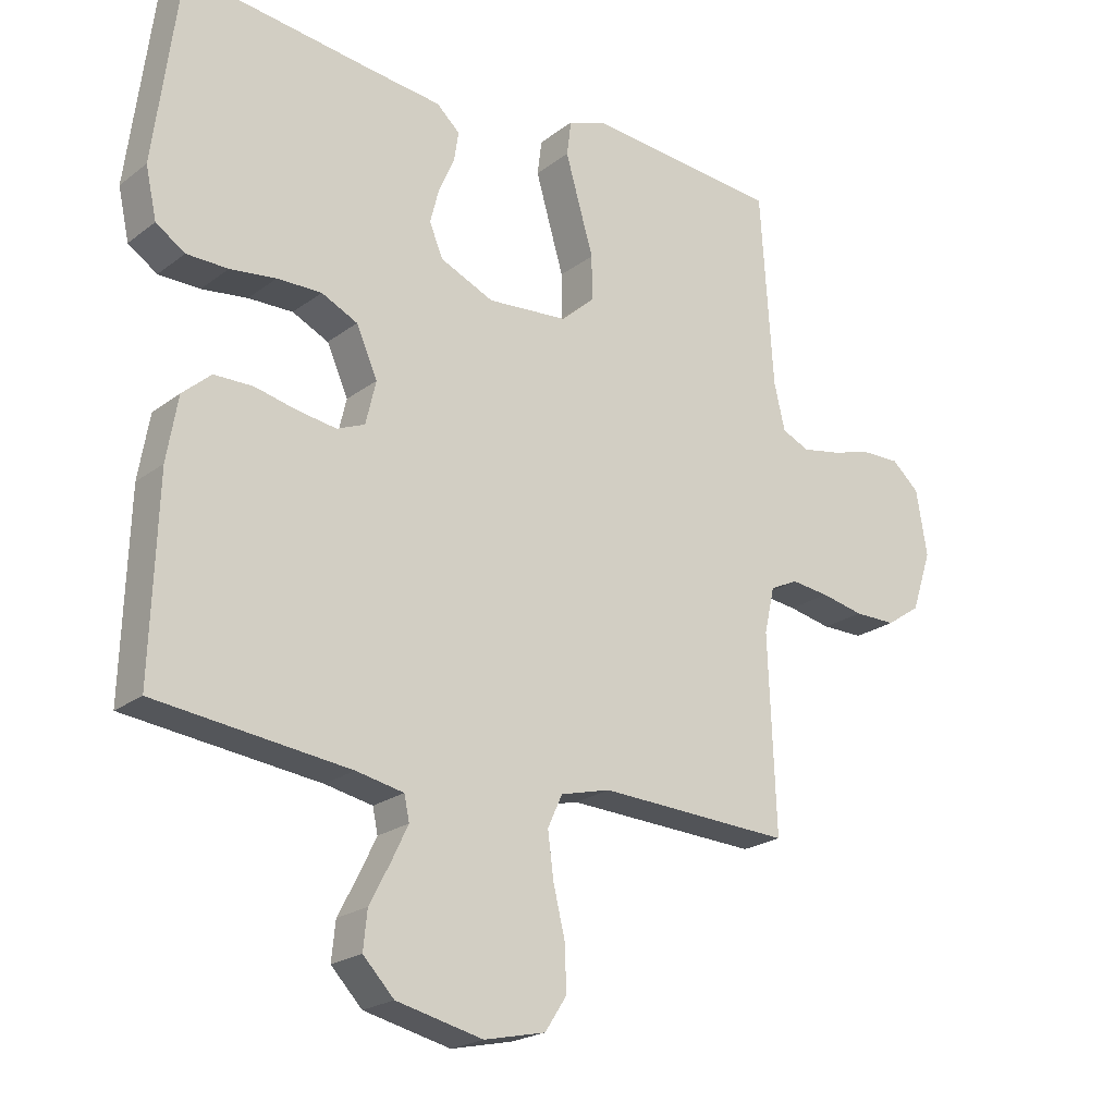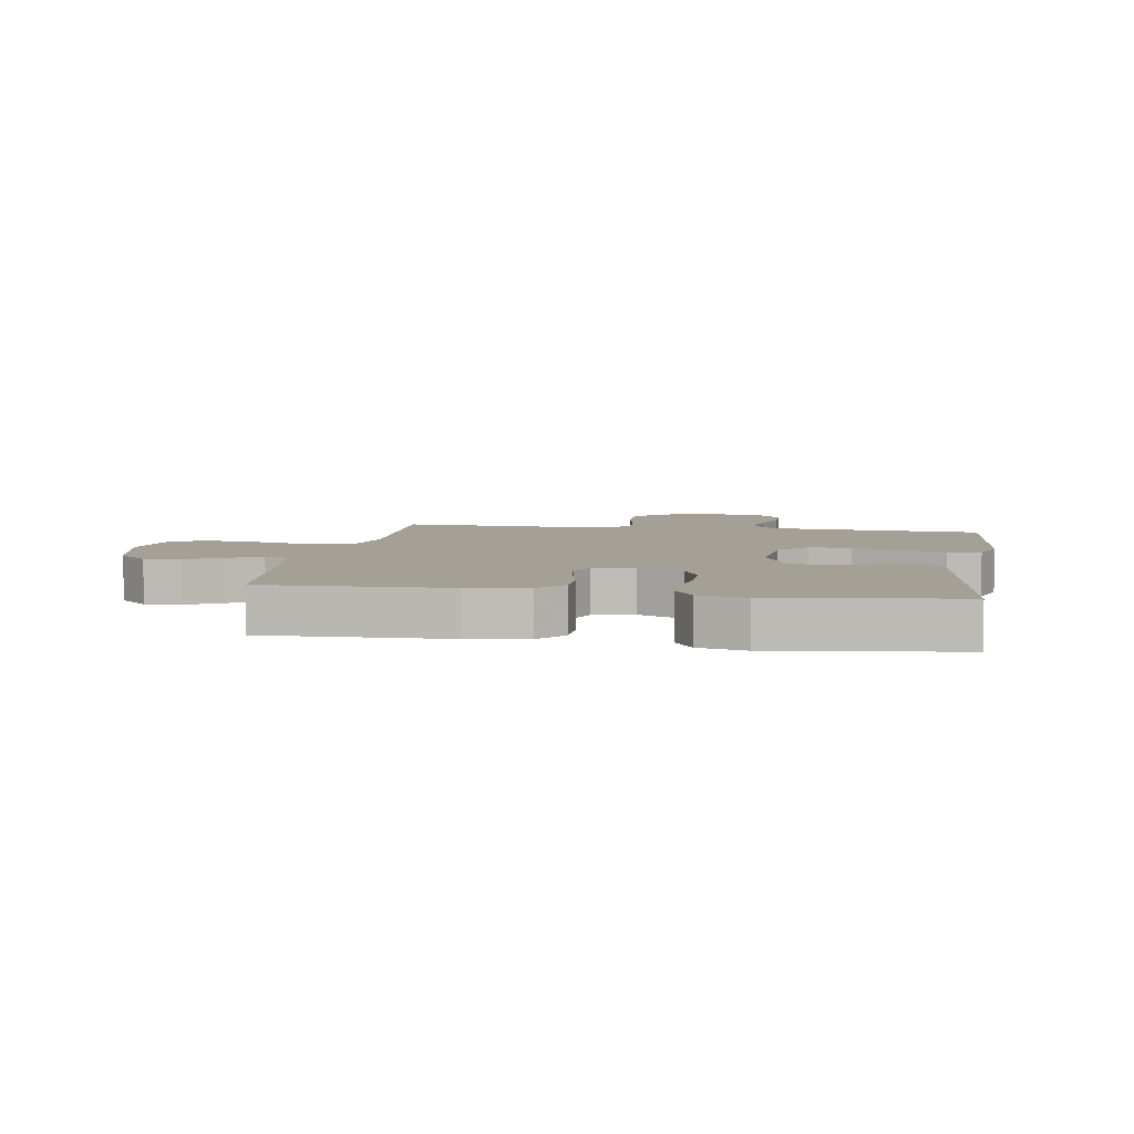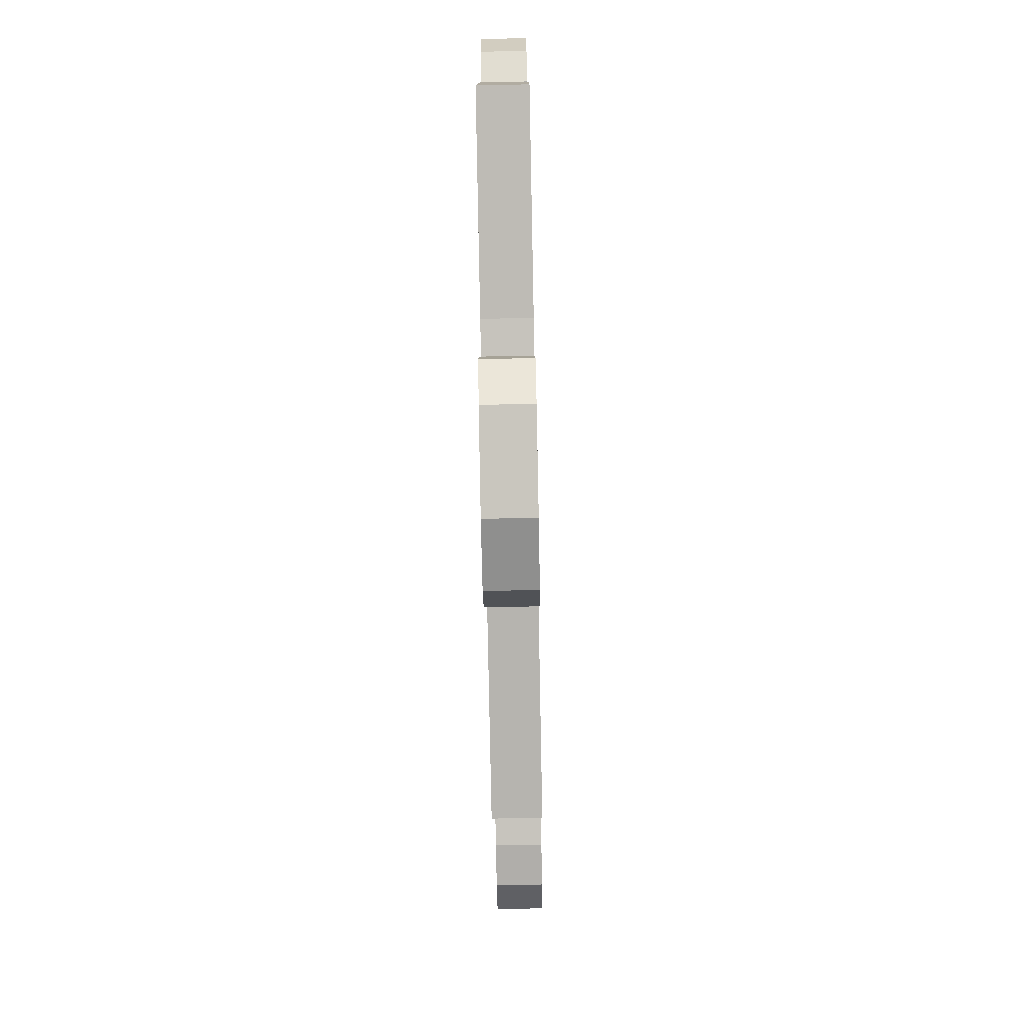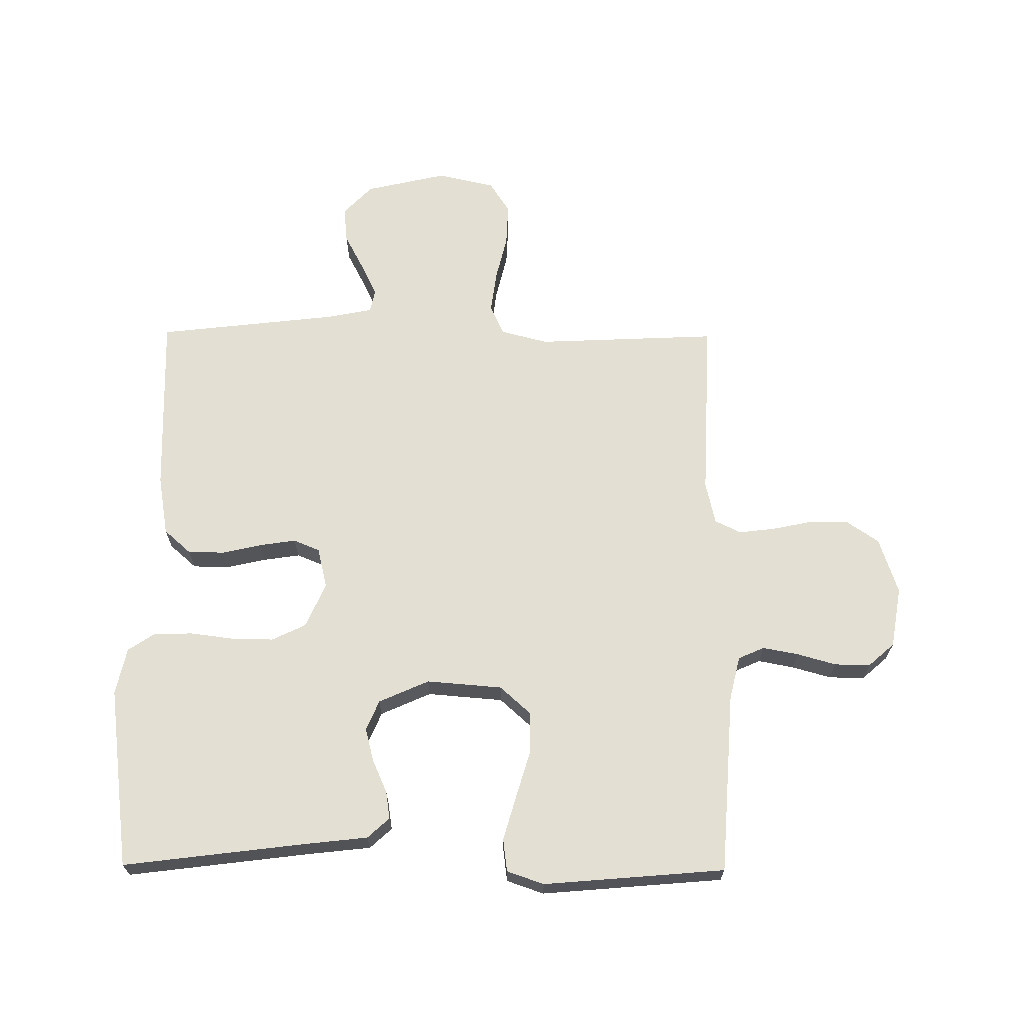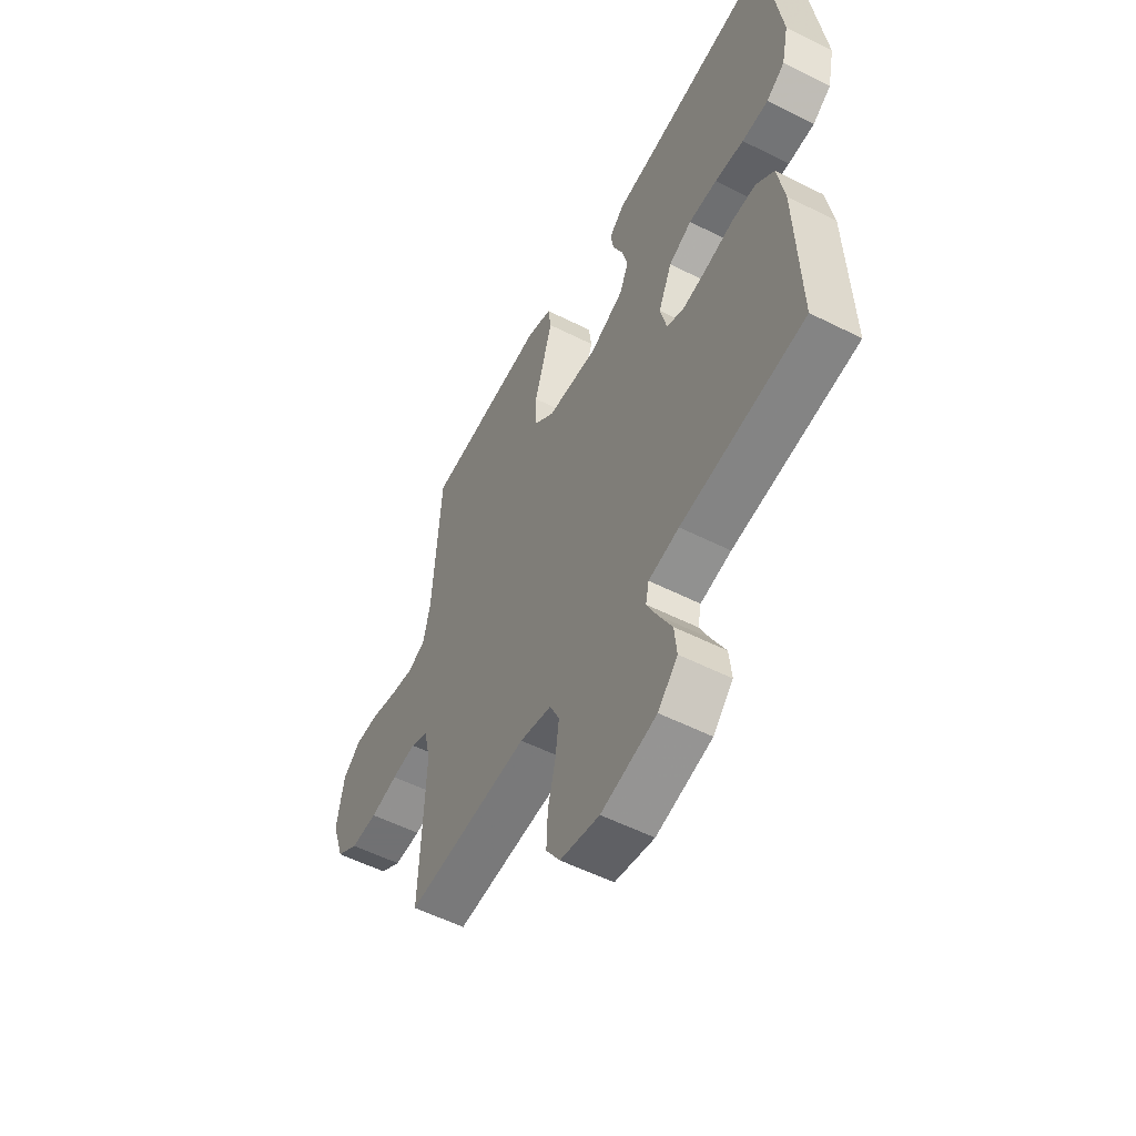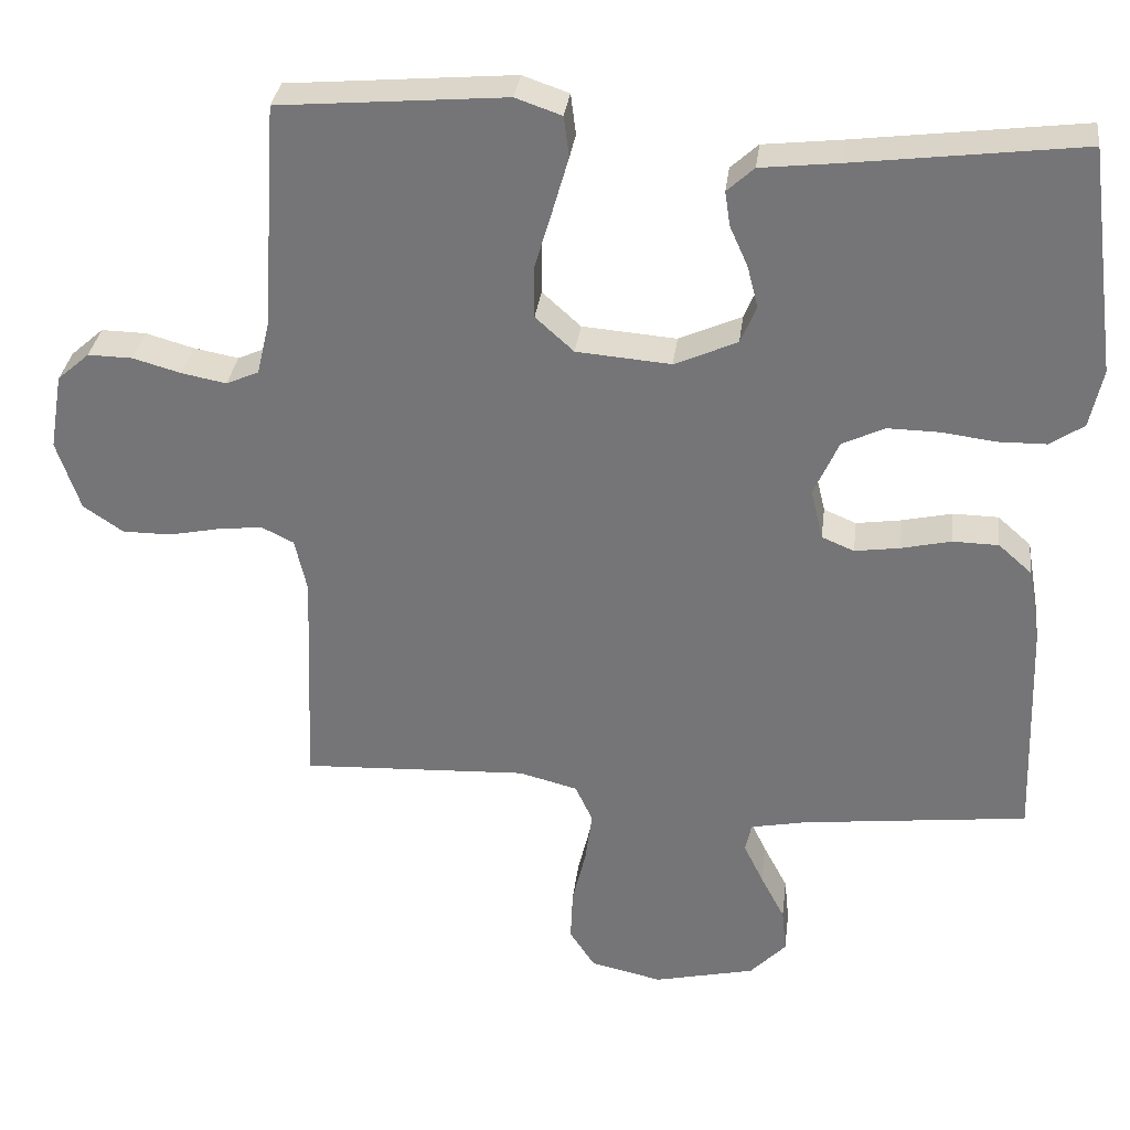
<metadata>
{"format":"obj","ext":"obj","renderer":"f3d","projection":"perspective","resolution":1024,"background":"white","views":[{"elev":-21.7,"azim":-37.6,"up":"+Z"},{"elev":5.9,"azim":-80.5,"up":"+Y"},{"elev":-77.7,"azim":-88.9,"up":"+Z"},{"elev":66.9,"azim":0.5,"up":"+Y"},{"elev":-55.3,"azim":-117.9,"up":"+Z"},{"elev":32.4,"azim":-173.0,"up":"+Z"}]}
</metadata>
<code>
v 0.5 0.07 0.5
v 0.52 0.07 0.2
v 0.537 0.07 0.128
v 0.58 0.07 0.109
v 0.639 0.07 0.12
v 0.703 0.07 0.138
v 0.762 0.07 0.139
v 0.805 0.07 0.101
v 0.822 0.07 0
v 0.791 0.07 -0.093
v 0.738 0.07 -0.129
v 0.673 0.07 -0.129
v 0.606 0.07 -0.115
v 0.547 0.07 -0.108
v 0.504 0.07 -0.129
v 0.488 0.07 -0.2
v 0.5 0.07 -0.5
v 0.2 0.07 -0.486
v 0.122 0.07 -0.506
v 0.099 0.07 -0.556
v 0.108 0.07 -0.625
v 0.126 0.07 -0.7
v 0.129 0.07 -0.77
v 0.095 0.07 -0.822
v 0 0.07 -0.843
v -0.134 0.07 -0.812
v -0.182 0.07 -0.762
v -0.176 0.07 -0.703
v -0.144 0.07 -0.642
v -0.118 0.07 -0.588
v -0.126 0.07 -0.55
v -0.2 0.07 -0.535
v -0.5 0.07 -0.5
v -0.49 0.07 -0.2
v -0.473 0.07 -0.101
v -0.429 0.07 -0.062
v -0.369 0.07 -0.061
v -0.303 0.07 -0.076
v -0.243 0.07 -0.085
v -0.2 0.07 -0.067
v -0.184 0.07 0
v -0.217 0.07 0.074
v -0.273 0.07 0.101
v -0.342 0.07 0.1
v -0.413 0.07 0.091
v -0.477 0.07 0.092
v -0.522 0.07 0.122
v -0.539 0.07 0.2
v -0.5 0.07 0.5
v -0.2 0.07 0.462
v -0.095 0.07 0.45
v -0.059 0.07 0.417
v -0.066 0.07 0.371
v -0.09 0.07 0.317
v -0.104 0.07 0.262
v -0.083 0.07 0.212
v 0 0.07 0.175
v 0.125 0.07 0.185
v 0.176 0.07 0.231
v 0.176 0.07 0.3
v 0.153 0.07 0.378
v 0.132 0.07 0.451
v 0.139 0.07 0.505
v 0.2 0.07 0.526
v 0.5 0 0.5
v 0.52 0 0.2
v 0.537 0 0.128
v 0.58 0 0.109
v 0.639 0 0.12
v 0.703 0 0.138
v 0.762 0 0.139
v 0.805 0 0.101
v 0.822 0 0
v 0.791 0 -0.093
v 0.738 0 -0.129
v 0.673 0 -0.129
v 0.606 0 -0.115
v 0.547 0 -0.108
v 0.504 0 -0.129
v 0.488 0 -0.2
v 0.5 0 -0.5
v 0.2 0 -0.486
v 0.122 0 -0.506
v 0.099 0 -0.556
v 0.108 0 -0.625
v 0.126 0 -0.7
v 0.129 0 -0.77
v 0.095 0 -0.822
v 0 0 -0.843
v -0.134 0 -0.812
v -0.182 0 -0.762
v -0.176 0 -0.703
v -0.144 0 -0.642
v -0.118 0 -0.588
v -0.126 0 -0.55
v -0.2 0 -0.535
v -0.5 0 -0.5
v -0.49 0 -0.2
v -0.473 0 -0.101
v -0.429 0 -0.062
v -0.369 0 -0.061
v -0.303 0 -0.076
v -0.243 0 -0.085
v -0.2 0 -0.067
v -0.184 0 0
v -0.217 0 0.074
v -0.273 0 0.101
v -0.342 0 0.1
v -0.413 0 0.091
v -0.477 0 0.092
v -0.522 0 0.122
v -0.539 0 0.2
v -0.5 0 0.5
v -0.2 0 0.462
v -0.095 0 0.45
v -0.059 0 0.417
v -0.066 0 0.371
v -0.09 0 0.317
v -0.104 0 0.262
v -0.083 0 0.212
v 0 0 0.175
v 0.125 0 0.185
v 0.176 0 0.231
v 0.176 0 0.3
v 0.153 0 0.378
v 0.132 0 0.451
v 0.139 0 0.505
v 0.2 0 0.526
f 63 64 1 2
f 60 61 62 63
f 60 63 2 3
f 59 60 3
f 58 59 3 4
f 57 58 4
f 51 52 53 54
f 50 51 54 55
f 49 50 55 56
f 47 48 49 56
f 44 45 46 47
f 43 44 47 56
f 35 36 37 38
f 35 38 39
f 32 33 34 35
f 31 32 35 39
f 26 27 28 29
f 26 29 30
f 25 26 30
f 24 25 30 31
f 21 22 23 24
f 20 21 24 31
f 16 17 18
f 15 16 18 19
f 10 11 12 13
f 10 13 14
f 9 10 14
f 8 9 14
f 5 6 7 8
f 4 5 8 14
f 57 4 14 15
f 42 43 56 57
f 41 42 57 15
f 20 31 39 40
f 19 20 40 41
f 15 19 41
f 66 65 128 127
f 127 126 125 124
f 67 66 127 124
f 67 124 123
f 68 67 123 122
f 68 122 121
f 118 117 116 115
f 119 118 115 114
f 120 119 114 113
f 120 113 112 111
f 111 110 109 108
f 120 111 108 107
f 102 101 100 99
f 103 102 99
f 99 98 97 96
f 103 99 96 95
f 93 92 91 90
f 94 93 90
f 94 90 89
f 95 94 89 88
f 88 87 86 85
f 95 88 85 84
f 82 81 80
f 83 82 80 79
f 77 76 75 74
f 78 77 74
f 78 74 73
f 78 73 72
f 72 71 70 69
f 78 72 69 68
f 79 78 68 121
f 121 120 107 106
f 79 121 106 105
f 104 103 95 84
f 105 104 84 83
f 105 83 79
f 1 65 66 2
f 2 66 67 3
f 3 67 68 4
f 4 68 69 5
f 5 69 70 6
f 6 70 71 7
f 7 71 72 8
f 8 72 73 9
f 9 73 74 10
f 10 74 75 11
f 11 75 76 12
f 12 76 77 13
f 13 77 78 14
f 14 78 79 15
f 15 79 80 16
f 16 80 81 17
f 17 81 82 18
f 18 82 83 19
f 19 83 84 20
f 20 84 85 21
f 21 85 86 22
f 22 86 87 23
f 23 87 88 24
f 24 88 89 25
f 25 89 90 26
f 26 90 91 27
f 27 91 92 28
f 28 92 93 29
f 29 93 94 30
f 30 94 95 31
f 31 95 96 32
f 32 96 97 33
f 33 97 98 34
f 34 98 99 35
f 35 99 100 36
f 36 100 101 37
f 37 101 102 38
f 38 102 103 39
f 39 103 104 40
f 40 104 105 41
f 41 105 106 42
f 42 106 107 43
f 43 107 108 44
f 44 108 109 45
f 45 109 110 46
f 46 110 111 47
f 47 111 112 48
f 48 112 113 49
f 49 113 114 50
f 50 114 115 51
f 51 115 116 52
f 52 116 117 53
f 53 117 118 54
f 54 118 119 55
f 55 119 120 56
f 56 120 121 57
f 57 121 122 58
f 58 122 123 59
f 59 123 124 60
f 60 124 125 61
f 61 125 126 62
f 62 126 127 63
f 63 127 128 64
f 64 128 65 1

</code>
